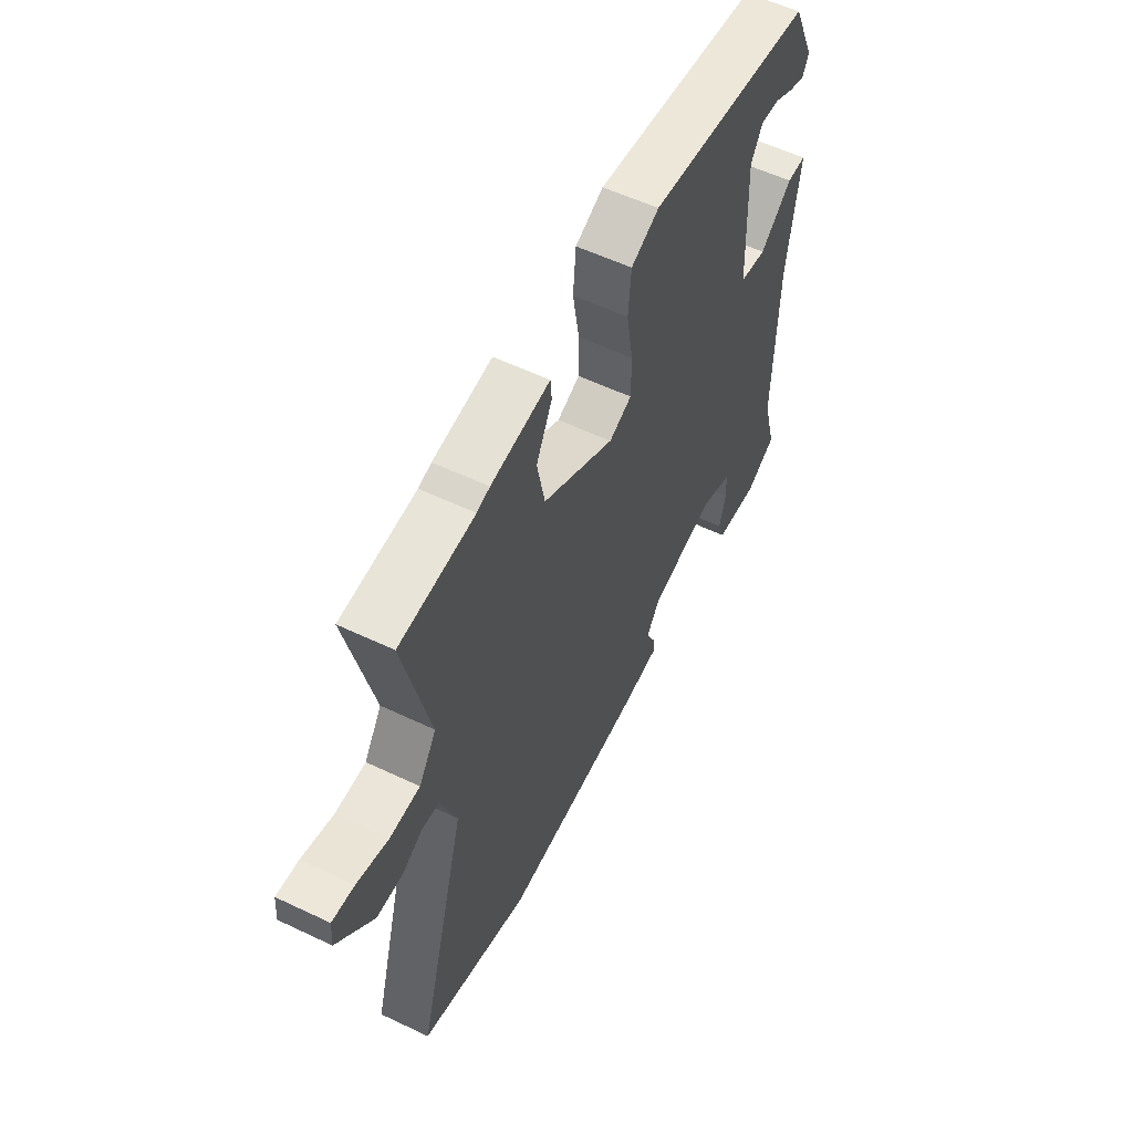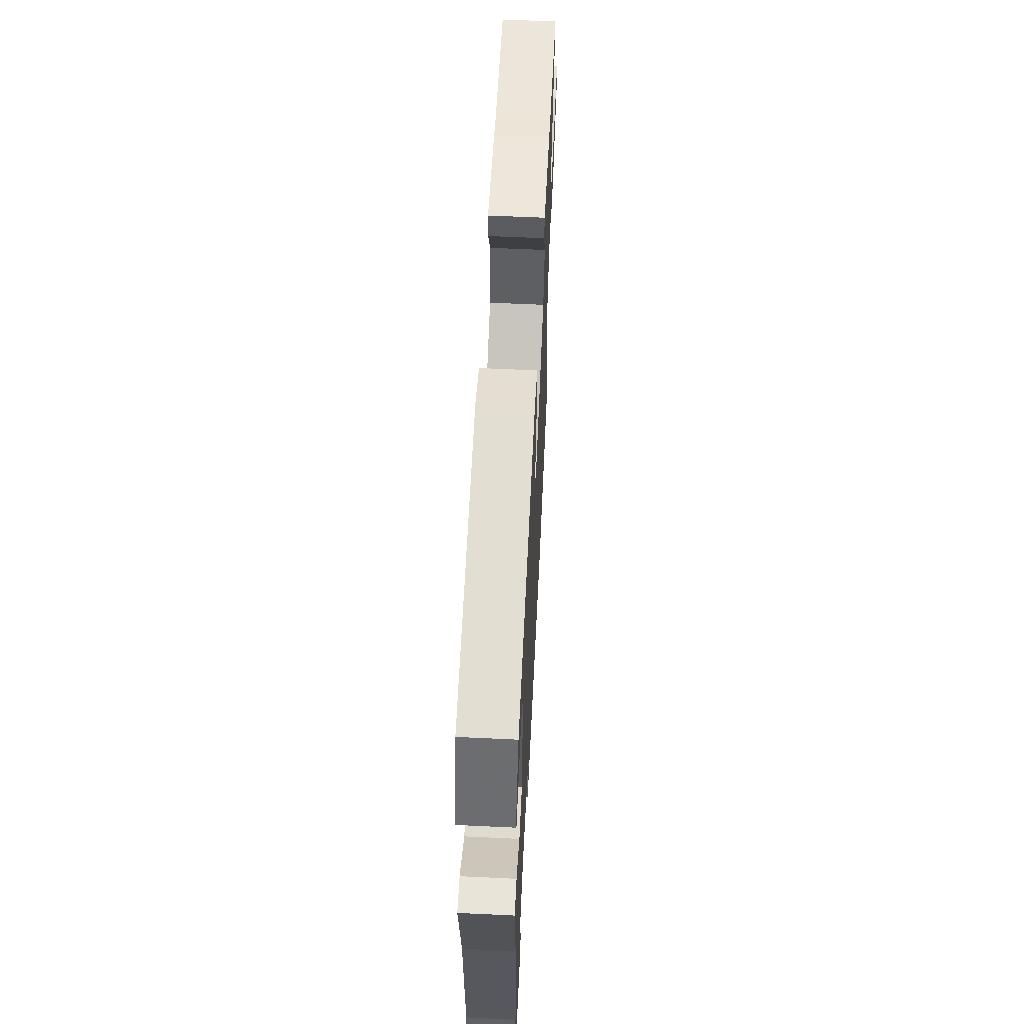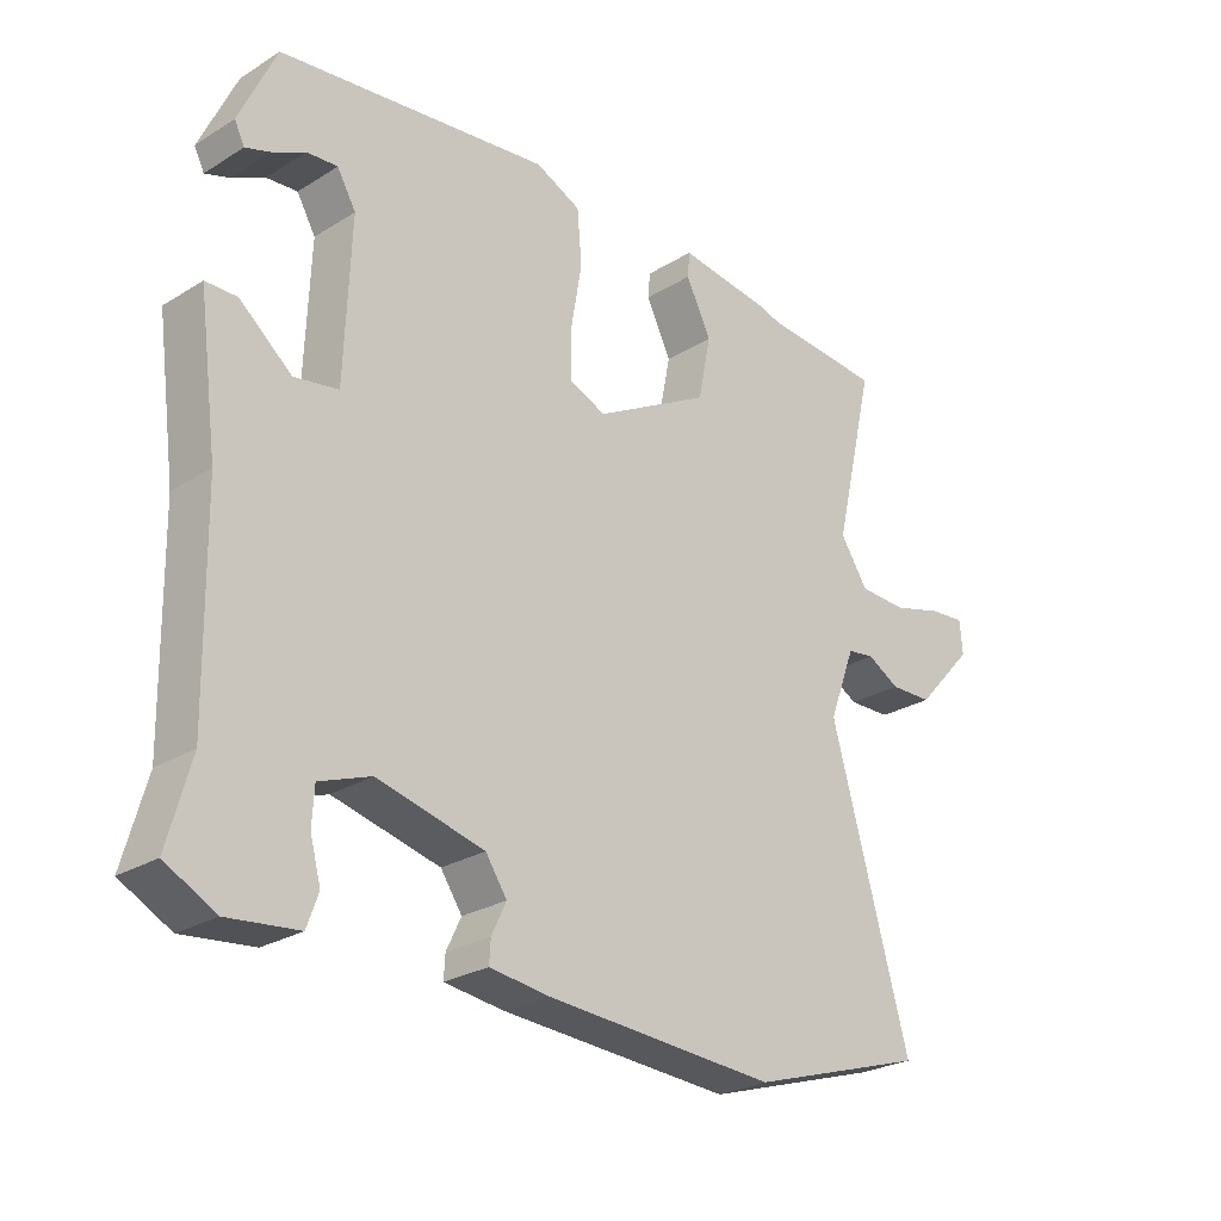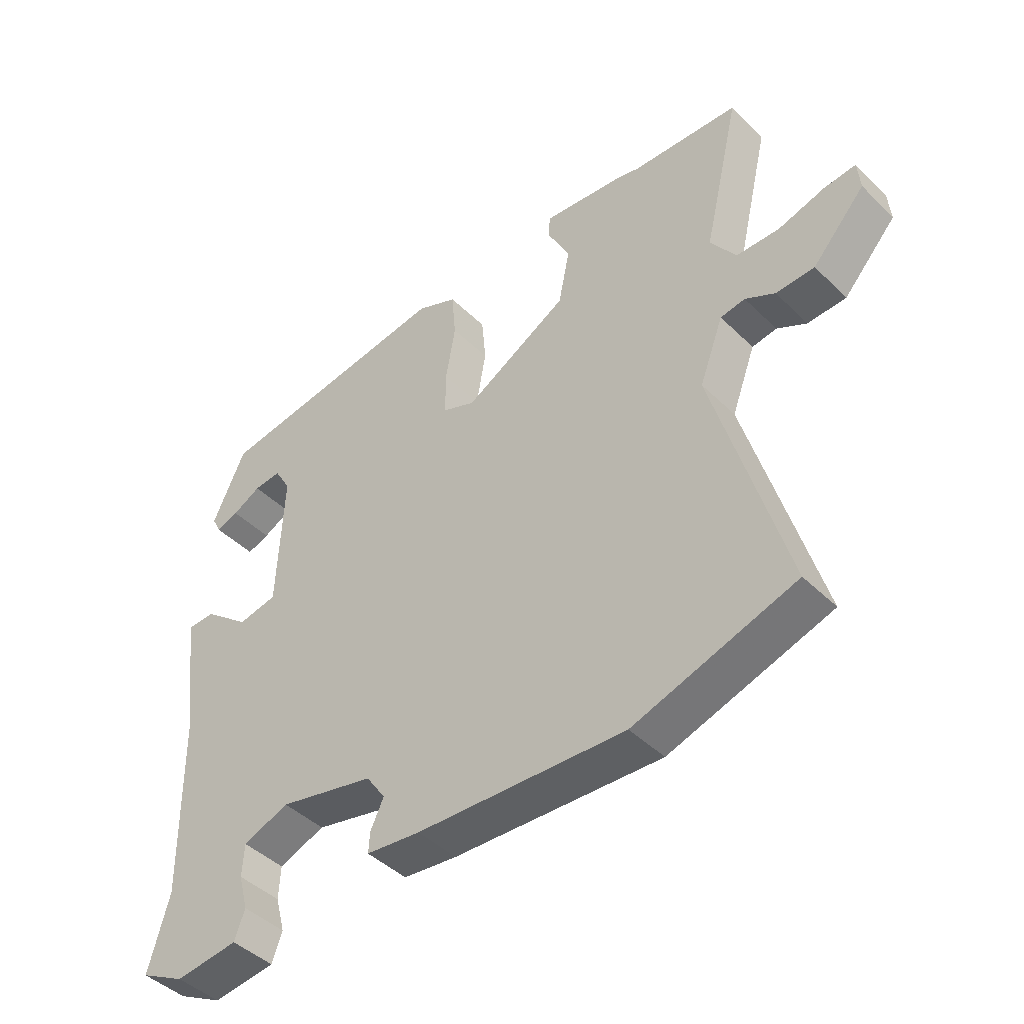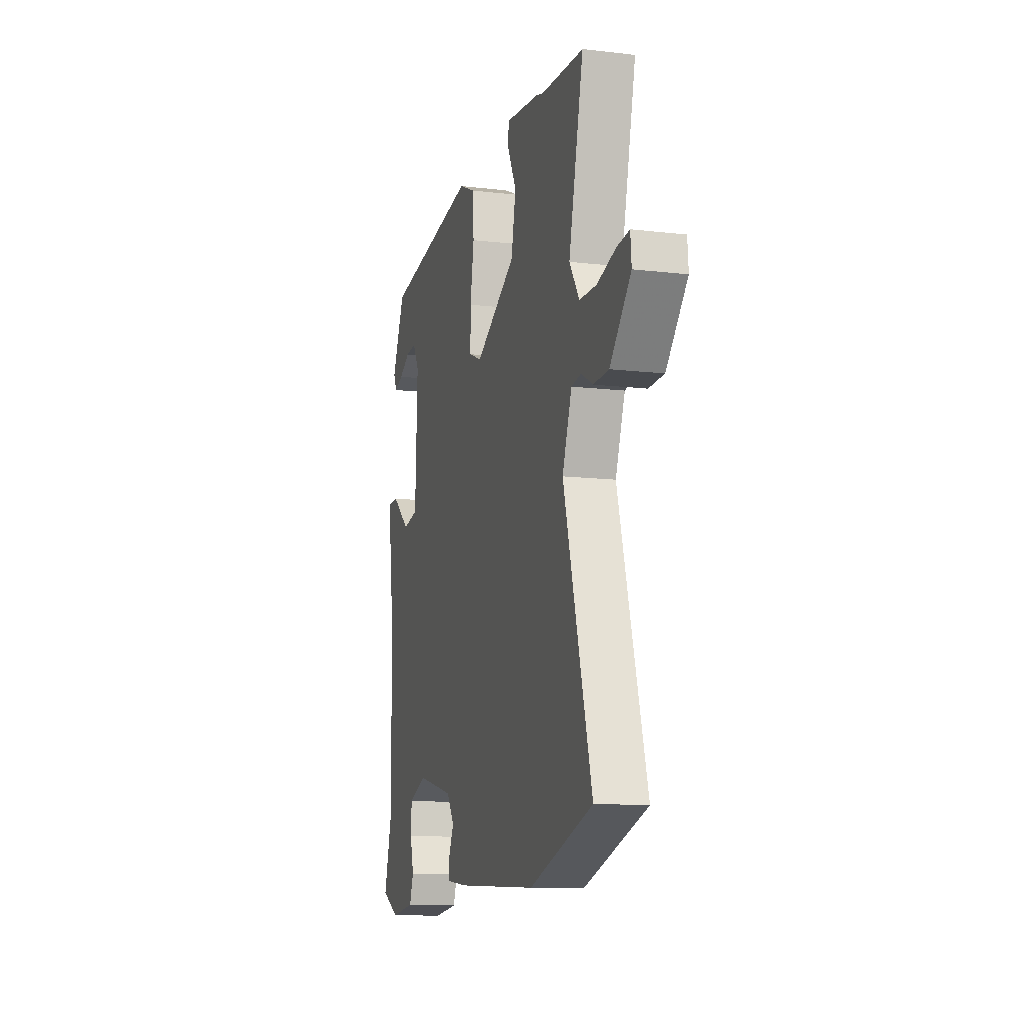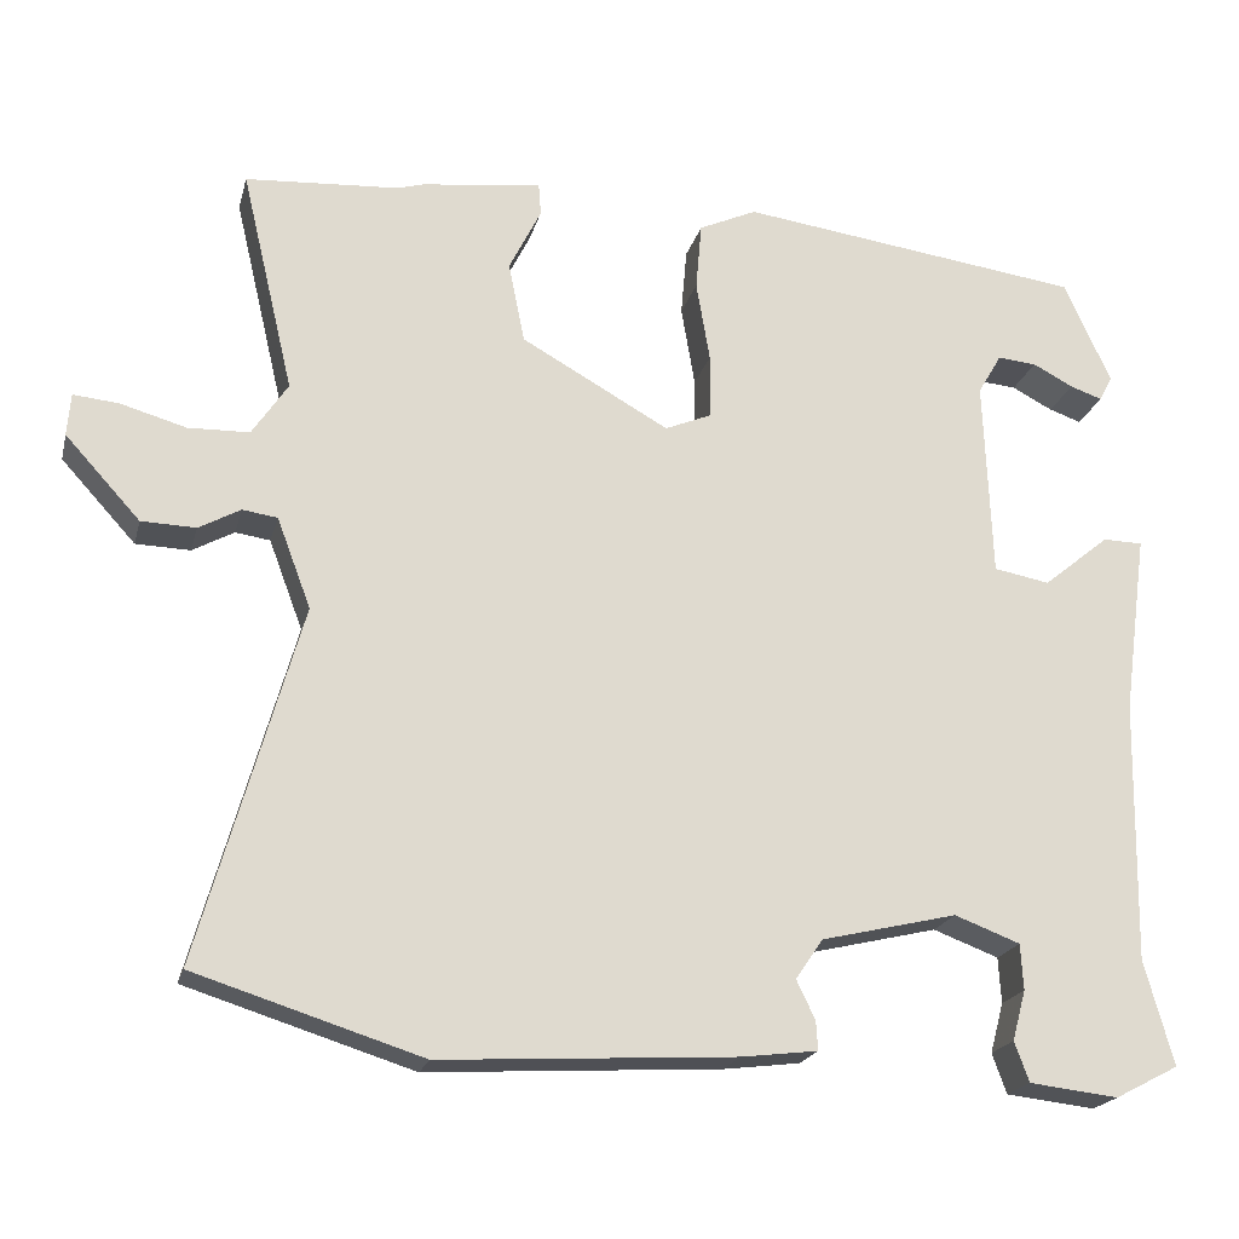
<metadata>
{"format":"obj","ext":"obj","renderer":"f3d","projection":"perspective","resolution":1024,"background":"white","views":[{"elev":56.8,"azim":-63.6,"up":"+Z"},{"elev":60.1,"azim":92.8,"up":"+Z"},{"elev":-26.2,"azim":134.1,"up":"+Z"},{"elev":-44.7,"azim":-138.3,"up":"+Z"},{"elev":-12.1,"azim":-105.4,"up":"+Z"},{"elev":-20.4,"azim":-13.8,"up":"+Z"}]}
</metadata>
<code>
v 0.468 0.07 -0.386
v 0.502 0.07 -0.509
v 0.427 0.07 -0.548
v 0.322 0.07 -0.536
v 0.305 0.07 -0.489
v 0.321 0.07 -0.43
v 0.318 0.07 -0.376
v 0.241 0.07 -0.347
v 0.081 0.07 -0.385
v 0.049 0.07 -0.432
v 0.071 0.07 -0.478
v 0.073 0.07 -0.512
v -0.017 0.07 -0.523
v -0.363 0.07 -0.543
v -0.63 0.07 -0.459
v -0.512 0.07 -0.04
v -0.552 0.07 0.066
v -0.593 0.07 0.072
v -0.642 0.07 0.045
v -0.706 0.07 0.047
v -0.794 0.07 0.143
v -0.79 0.07 0.193
v -0.737 0.07 0.188
v -0.66 0.07 0.166
v -0.588 0.07 0.168
v -0.546 0.07 0.231
v -0.608 0.07 0.493
v -0.428 0.07 0.505
v -0.397 0.07 0.514
v -0.255 0.07 0.532
v -0.252 0.07 0.494
v -0.29 0.07 0.418
v -0.271 0.07 0.323
v -0.097 0.07 0.226
v -0.042 0.07 0.249
v -0.042 0.07 0.325
v -0.058 0.07 0.42
v -0.051 0.07 0.5
v 0.017 0.07 0.531
v 0.423 0.07 0.477
v 0.478 0.07 0.356
v 0.463 0.07 0.326
v 0.425 0.07 0.339
v 0.377 0.07 0.364
v 0.331 0.07 0.368
v 0.303 0.07 0.32
v 0.312 0.07 0.085
v 0.378 0.07 0.073
v 0.456 0.07 0.137
v 0.503 0.07 0.136
v 0.474 0.07 -0.077
v 0.468 0 -0.386
v 0.502 0 -0.509
v 0.427 0 -0.548
v 0.322 0 -0.536
v 0.305 0 -0.489
v 0.321 0 -0.43
v 0.318 0 -0.376
v 0.241 0 -0.347
v 0.081 0 -0.385
v 0.049 0 -0.432
v 0.071 0 -0.478
v 0.073 0 -0.512
v -0.017 0 -0.523
v -0.363 0 -0.543
v -0.63 0 -0.459
v -0.512 0 -0.04
v -0.552 0 0.066
v -0.593 0 0.072
v -0.642 0 0.045
v -0.706 0 0.047
v -0.794 0 0.143
v -0.79 0 0.193
v -0.737 0 0.188
v -0.66 0 0.166
v -0.588 0 0.168
v -0.546 0 0.231
v -0.608 0 0.493
v -0.428 0 0.505
v -0.397 0 0.514
v -0.255 0 0.532
v -0.252 0 0.494
v -0.29 0 0.418
v -0.271 0 0.323
v -0.097 0 0.226
v -0.042 0 0.249
v -0.042 0 0.325
v -0.058 0 0.42
v -0.051 0 0.5
v 0.017 0 0.531
v 0.423 0 0.477
v 0.478 0 0.356
v 0.463 0 0.326
v 0.425 0 0.339
v 0.377 0 0.364
v 0.331 0 0.368
v 0.303 0 0.32
v 0.312 0 0.085
v 0.378 0 0.073
v 0.456 0 0.137
v 0.503 0 0.136
v 0.474 0 -0.077
f 48 49 50 51
f 47 48 51 1
f 42 43 44
f 41 42 44
f 40 41 44
f 40 44 45
f 39 40 45
f 38 39 45
f 37 38 45
f 36 37 45
f 35 36 45 46
f 30 31 32
f 29 30 32
f 28 29 32
f 28 32 33
f 27 28 33
f 26 27 33
f 25 26 33 34
f 22 23 24
f 21 22 24
f 20 21 24
f 19 20 24
f 18 19 24
f 17 18 24 25
f 16 17 25 34
f 14 15 16
f 13 14 16
f 12 13 16
f 11 12 16
f 10 11 16
f 35 46 47
f 34 35 47
f 16 34 47
f 10 16 47
f 9 10 47
f 4 5 6
f 3 4 6
f 2 3 6 7
f 47 1 2 7
f 8 9 47
f 7 8 47
f 102 101 100 99
f 52 102 99 98
f 95 94 93
f 95 93 92
f 95 92 91
f 96 95 91
f 96 91 90
f 96 90 89
f 96 89 88
f 96 88 87
f 97 96 87 86
f 83 82 81
f 83 81 80
f 83 80 79
f 84 83 79
f 84 79 78
f 84 78 77
f 85 84 77 76
f 75 74 73
f 75 73 72
f 75 72 71
f 75 71 70
f 75 70 69
f 76 75 69 68
f 85 76 68 67
f 67 66 65
f 67 65 64
f 67 64 63
f 67 63 62
f 67 62 61
f 98 97 86
f 98 86 85
f 98 85 67
f 98 67 61
f 98 61 60
f 57 56 55
f 57 55 54
f 58 57 54 53
f 58 53 52 98
f 98 60 59
f 98 59 58
f 1 52 53 2
f 2 53 54 3
f 3 54 55 4
f 4 55 56 5
f 5 56 57 6
f 6 57 58 7
f 7 58 59 8
f 8 59 60 9
f 9 60 61 10
f 10 61 62 11
f 11 62 63 12
f 12 63 64 13
f 13 64 65 14
f 14 65 66 15
f 15 66 67 16
f 16 67 68 17
f 17 68 69 18
f 18 69 70 19
f 19 70 71 20
f 20 71 72 21
f 21 72 73 22
f 22 73 74 23
f 23 74 75 24
f 24 75 76 25
f 25 76 77 26
f 26 77 78 27
f 27 78 79 28
f 28 79 80 29
f 29 80 81 30
f 30 81 82 31
f 31 82 83 32
f 32 83 84 33
f 33 84 85 34
f 34 85 86 35
f 35 86 87 36
f 36 87 88 37
f 37 88 89 38
f 38 89 90 39
f 39 90 91 40
f 40 91 92 41
f 41 92 93 42
f 42 93 94 43
f 43 94 95 44
f 44 95 96 45
f 45 96 97 46
f 46 97 98 47
f 47 98 99 48
f 48 99 100 49
f 49 100 101 50
f 50 101 102 51
f 51 102 52 1

</code>
